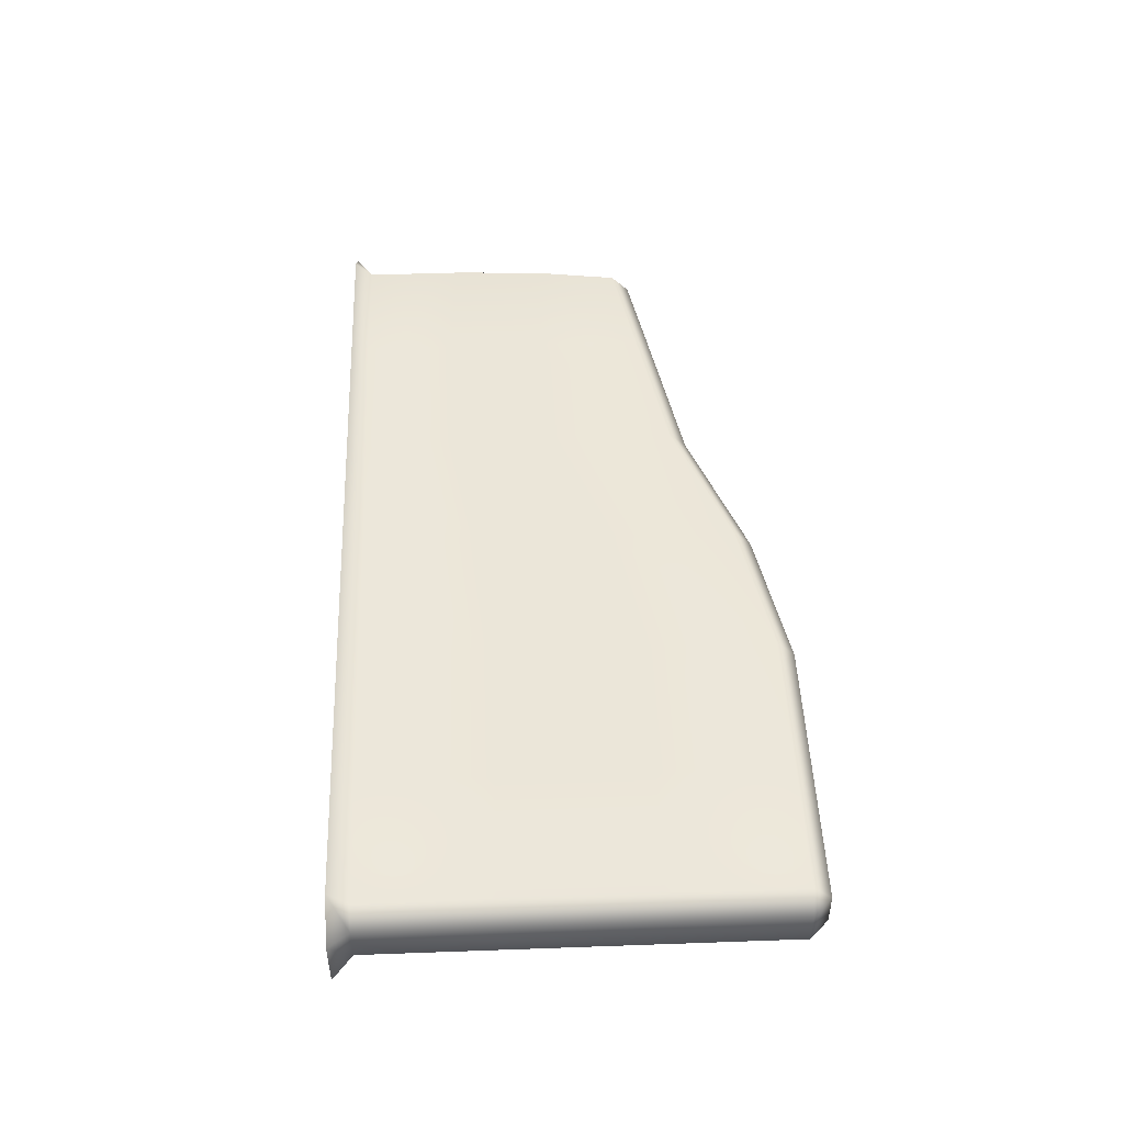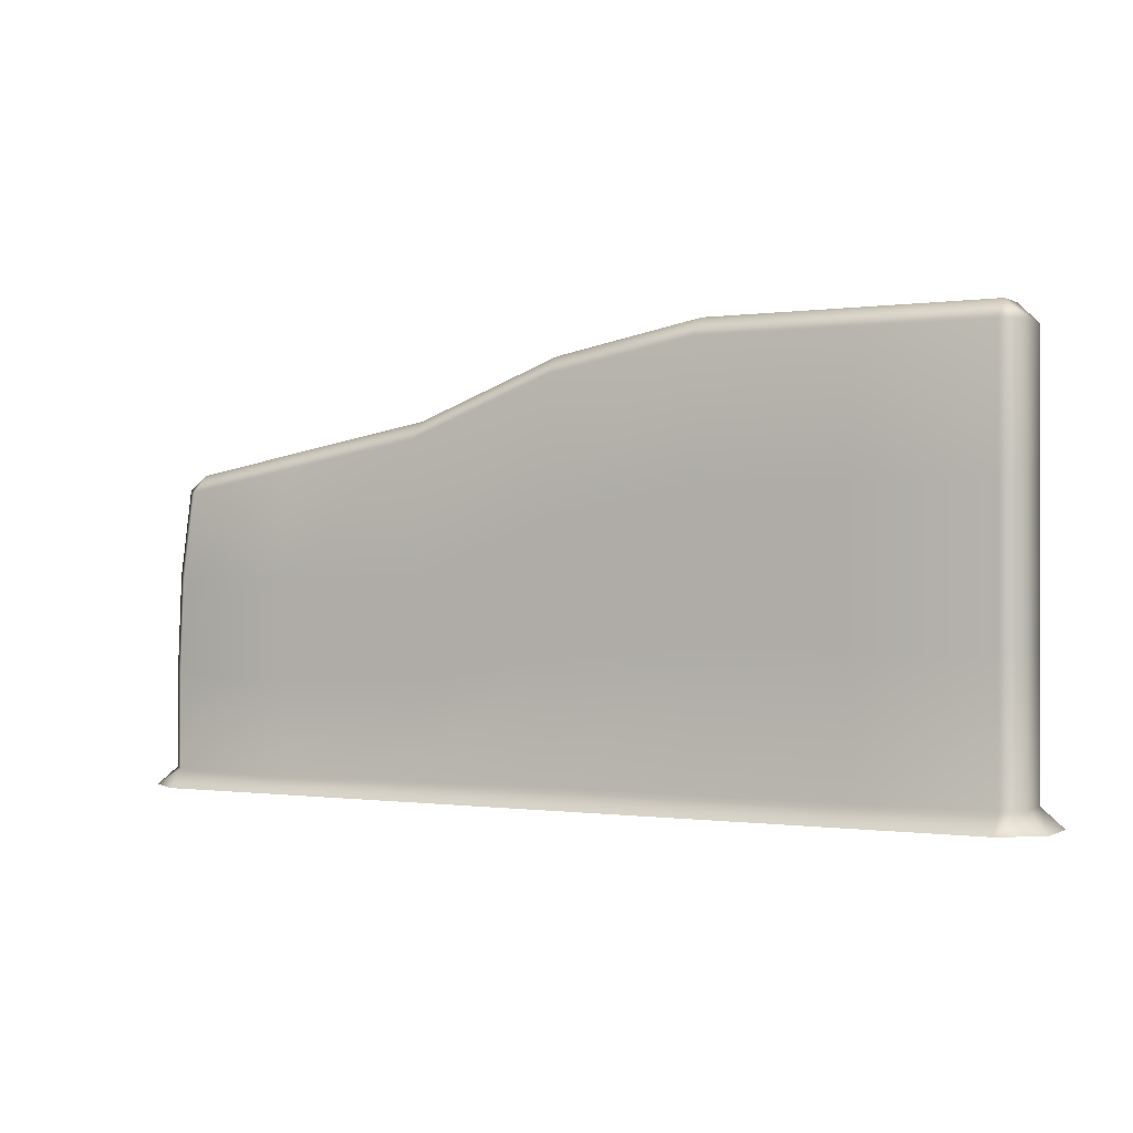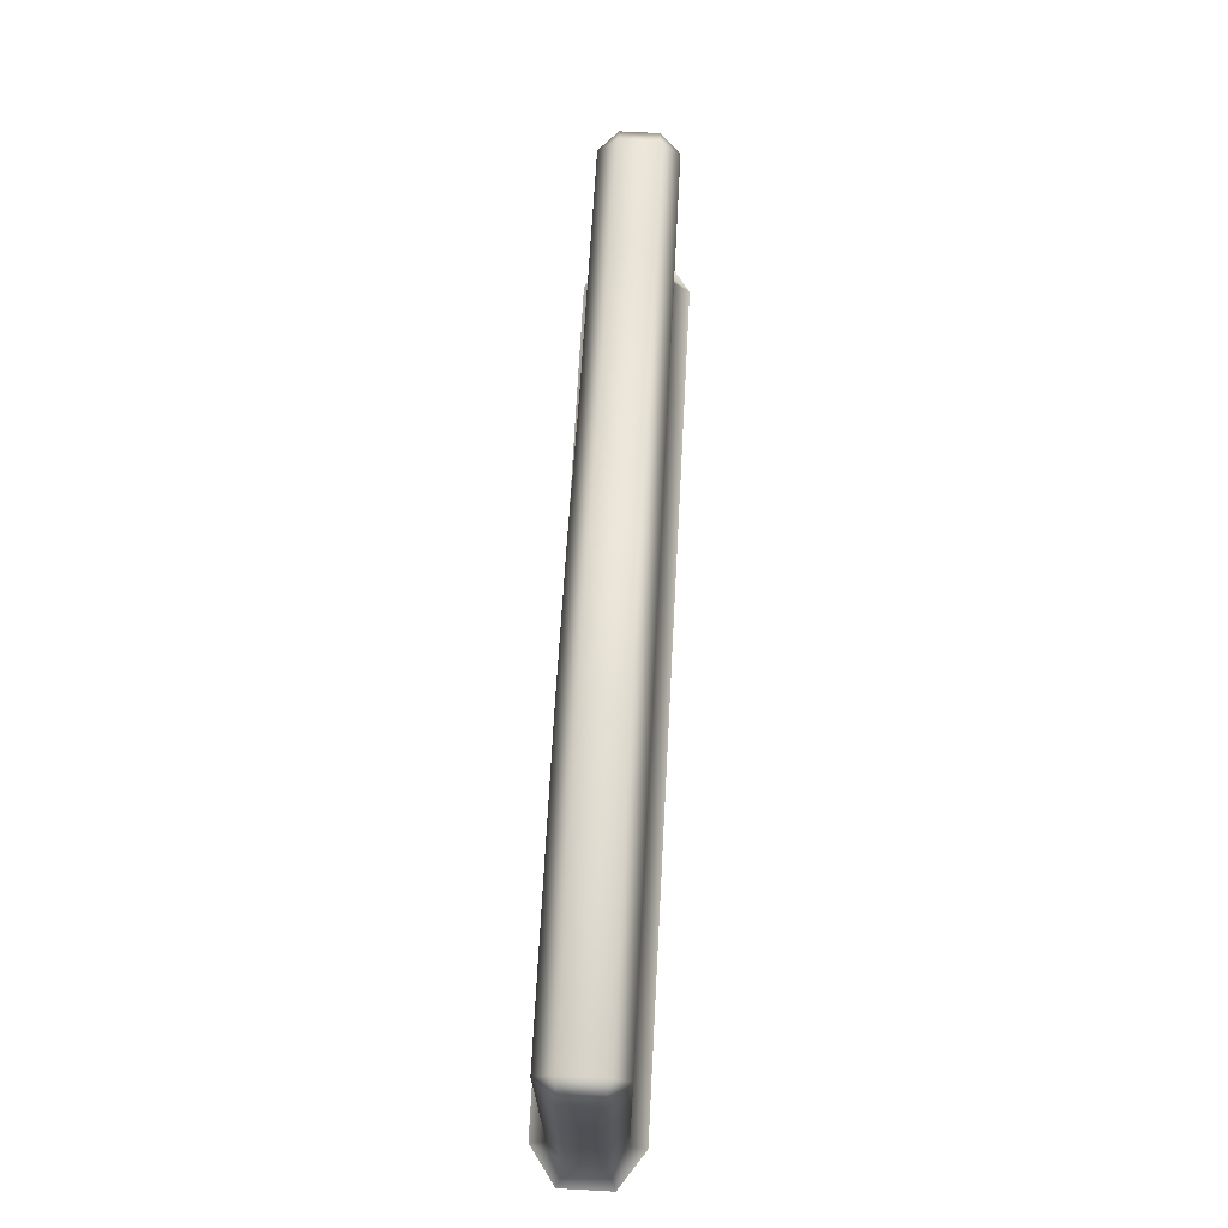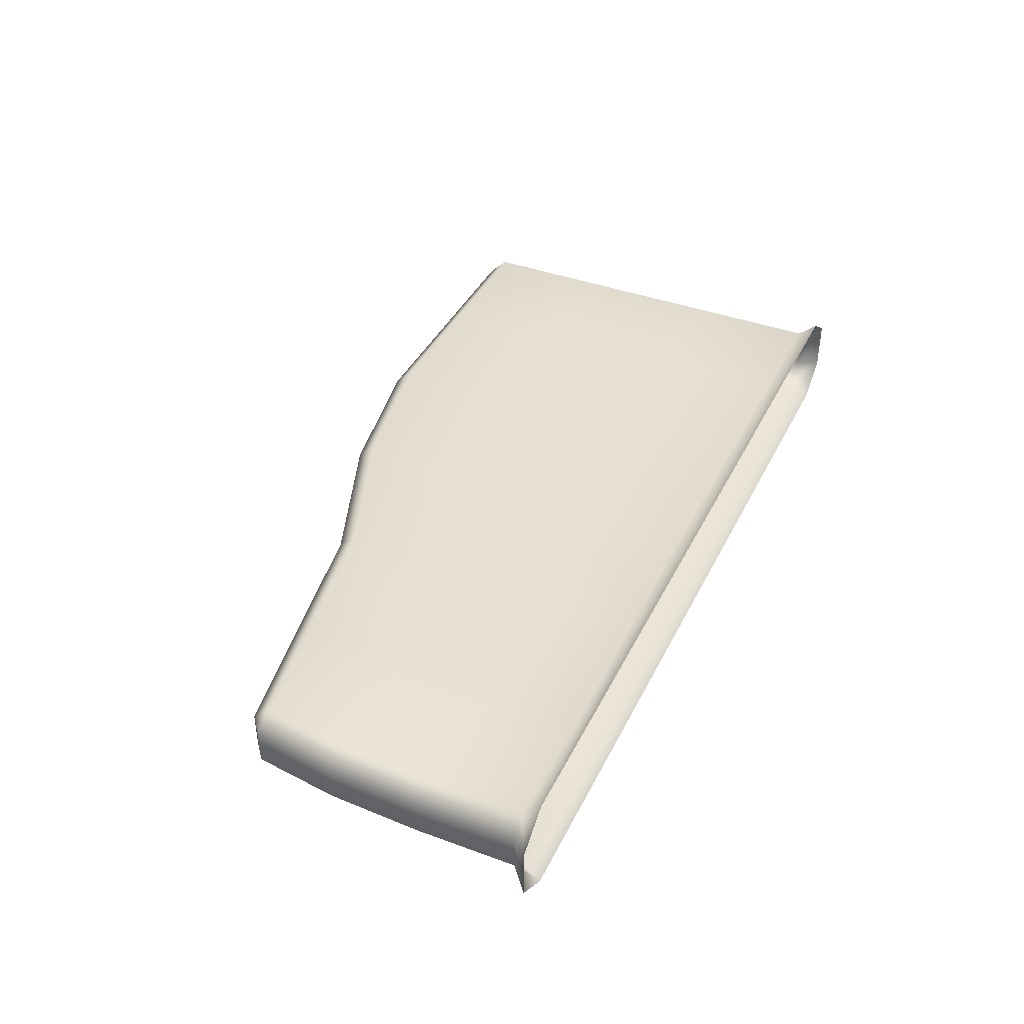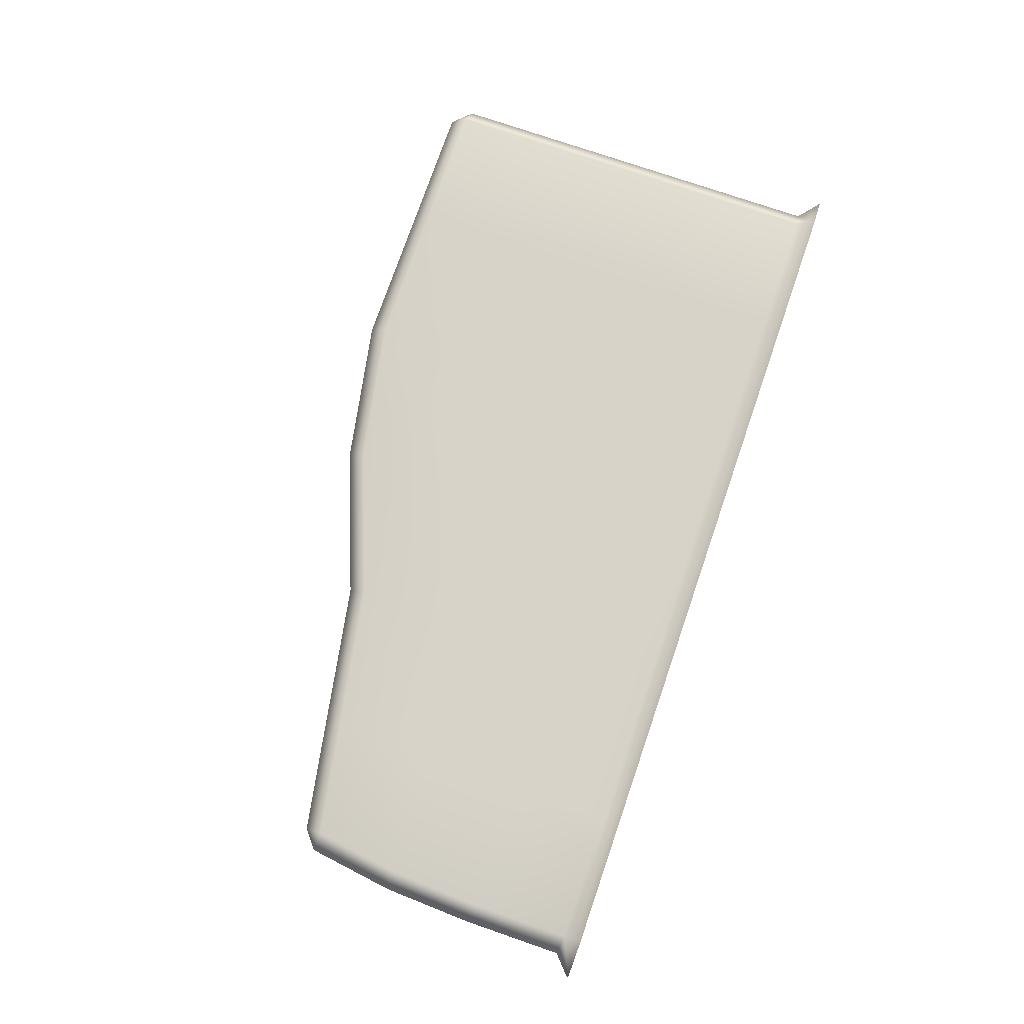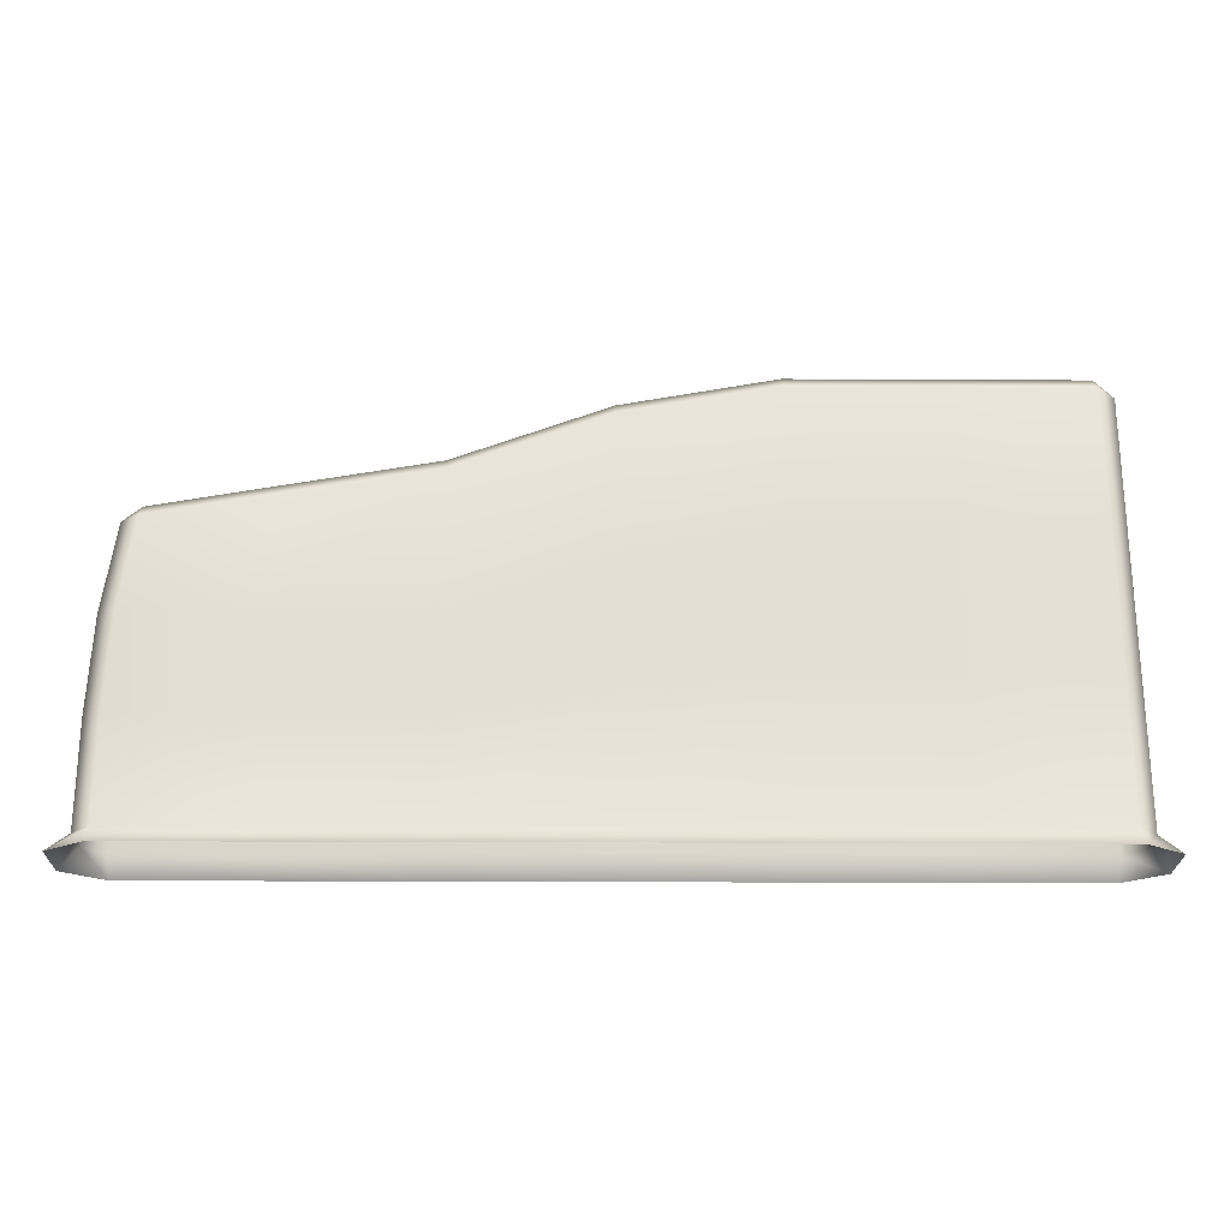
<metadata>
{"format":"obj","ext":"obj","renderer":"f3d","projection":"perspective","resolution":1024,"background":"white","views":[{"elev":48.0,"azim":87.7,"up":"+Z"},{"elev":-0.3,"azim":28.8,"up":"+Y"},{"elev":70.8,"azim":93.1,"up":"+Y"},{"elev":40.1,"azim":-65.6,"up":"+Z"},{"elev":75.8,"azim":-71.0,"up":"+Z"},{"elev":-23.6,"azim":-0.5,"up":"+Y"}]}
</metadata>
<code>
g ruinWall02_LOD1
v -5.525 4.256 0.25
v -4.01 4.277 0.5
v -5.525 4.012 0.5
v -4.01 4.526 0.25
v -2 4.63 0.5
v -4.01 4.526 -0.25
v -5.525 4.256 -0.25
v -5.525 4.012 -0.5
v -4.01 4.277 -0.5
v -2 4.88 -0.25
v -2 4.63 -0.5
v -2 4.88 0.25
v -0 5.377 0.5
v -0 5.628 -0.25
v -0 5.377 -0.5
v -0 5.628 0.25
v 2 5.75 0.5
v 2 6 -0.25
v 2 5.75 -0.5
v 2 6 0.25
v 4 5.75 0.5
v 4 6 -0.25
v 4 5.75 -0.5
v 4 6 0.25
v 5.75 5.75 0.5
v 5.75 6 0.25
v 5.75 6 -0.25
v 5.75 5.75 -0.5
v -6 0.2477 0.25
v -5.75 1.589 0.5
v -5.75 0.2446 0.5
v -6 1.629 0.25
v -5.693 2.835 0.5
v -5.943 2.885 0.25
v -5.525 4.012 0.5
v -6 1.629 -0.25
v -5.775 4.053 0.25
v -5.525 4.256 0.25
v -5.525 4.256 -0.25
v -5.943 2.885 -0.25
v -5.775 4.053 -0.25
v -5.525 4.012 -0.5
v -5.693 2.835 -0.5
v -5.75 1.589 -0.5
v -5.75 0.2446 -0.5
v -6 0.2477 -0.25
v -6.264 0 -0.3616
v -6.264 0 0.3616
v 5.75 2 -0.5
v 5.75 0.2611 -0.5
v 6 0.2611 -0.25
v 6 2 -0.25
v 5.75 4 -0.5
v 6 4 -0.25
v 5.75 5.75 -0.5
v 6 2 0.25
v 6 5.75 -0.25
v 5.75 6 -0.25
v 5.75 6 0.25
v 6 4 0.25
v 6 5.75 0.25
v 5.75 5.75 0.5
v 5.75 4 0.5
v 5.75 2 0.5
v 5.75 0.2611 0.5
v 6 0.2611 0.25
v 6.264 0 0.3616
v 6.264 0 -0.3616
v -5.693 2.835 0.5
v -5.525 4.012 0.5
v -4.01 4.277 0.5
v -4 2.835 0.5
v -2 4.63 0.5
v -5.75 1.589 0.5
v -2 2.88 0.5
v -0 5.377 0.5
v -4 1.444 0.5
v -0 3.628 0.5
v 2 5.75 0.5
v -4 0.2147 0.5
v -5.75 0.2446 0.5
v -2 1.479 0.5
v 2 4 0.5
v 4 5.75 0.5
v -0 1.814 0.5
v 4 4 0.5
v 5.75 5.75 0.5
v 5.75 4 0.5
v 2 2 0.5
v 4 2 0.5
v 5.75 2 0.5
v -2 0.2441 0.5
v -0 0.2611 0.5
v 2 0.2611 0.5
v 4 0.2611 0.5
v 5.75 0.2611 0.5
v -4 0 0.7231
v -2 0 0.7231
v -5.75 0 0.7231
v -0 0 0.7231
v -6.264 0 0.3616
v -6 0.2477 0.25
v 2 0 0.7231
v 4 0 0.7231
v 5.75 0 0.7231
v 6 0.2611 0.25
v 6.264 0 0.3616
v 4 5.75 -0.5
v 5.75 4 -0.5
v 5.75 5.75 -0.5
v 4 4 -0.5
v 2 5.75 -0.5
v 5.75 2 -0.5
v 2 4 -0.5
v -0 5.377 -0.5
v 4 2 -0.5
v 5.75 0.2611 -0.5
v -0 3.628 -0.5
v -2 4.63 -0.5
v 2 2 -0.5
v -2 2.88 -0.5
v -4.01 4.277 -0.5
v 4 0.2611 -0.5
v -0 1.814 -0.5
v -4 2.835 -0.5
v -5.525 4.012 -0.5
v -5.693 2.835 -0.5
v -2 1.479 -0.5
v -4 1.444 -0.5
v -5.75 1.589 -0.5
v 2 0.2611 -0.5
v -0 0.2611 -0.5
v -4 0.2147 -0.5
v -5.75 0.2446 -0.5
v -2 0.2441 -0.5
v 4 0 -0.7231
v 2 0 -0.7231
v 5.75 0 -0.7231
v -0 0 -0.7231
v 6.264 0 -0.3616
v 6 0.2611 -0.25
v -2 0 -0.7231
v -4 0 -0.7231
v -5.75 0 -0.7231
v -6 0.2477 -0.25
v -6.264 0 -0.3616
g ruinWall02_LOD1_0
f 3 2 1
f 2 4 1
f 2 5 4
f 4 6 1
f 6 7 1
f 7 6 8
f 6 9 8
f 6 10 9
f 10 6 4
f 10 11 9
f 5 12 4
f 12 10 4
f 5 13 12
f 10 14 11
f 14 10 12
f 14 15 11
f 13 16 12
f 16 14 12
f 13 17 16
f 14 18 15
f 18 14 16
f 18 19 15
f 17 20 16
f 20 18 16
f 17 21 20
f 18 22 19
f 22 18 20
f 22 23 19
f 21 24 20
f 24 22 20
f 21 25 24
f 25 26 24
f 26 27 24
f 27 22 24
f 22 27 23
f 27 28 23
f 31 30 29
f 30 32 29
f 30 33 32
f 33 34 32
f 34 33 35
f 29 32 36
f 32 34 36
f 37 34 35
f 35 38 37
f 38 39 37
f 34 37 40
f 34 40 36
f 39 41 37
f 37 41 40
f 39 42 41
f 42 43 41
f 43 40 41
f 43 44 40
f 44 36 40
f 44 45 36
f 45 46 36
f 46 29 36
f 46 47 29
f 47 48 29
f 51 50 49
f 52 51 49
f 52 49 53
f 54 52 53
f 54 53 55
f 51 52 56
f 52 54 56
f 57 54 55
f 58 57 55
f 57 58 59
f 54 57 60
f 54 60 56
f 61 57 59
f 57 61 60
f 62 61 59
f 62 63 61
f 63 60 61
f 60 63 64
f 56 60 64
f 56 64 65
f 66 56 65
f 66 51 56
f 66 67 51
f 67 68 51
f 71 70 69
f 72 71 69
f 73 71 72
f 72 69 74
f 75 73 72
f 76 73 75
f 77 72 74
f 75 72 77
f 78 76 75
f 79 76 78
f 80 77 74
f 81 80 74
f 82 75 77
f 78 75 82
f 82 77 80
f 83 79 78
f 84 79 83
f 85 78 82
f 83 78 85
f 86 84 83
f 87 84 86
f 88 87 86
f 86 83 89
f 89 83 85
f 88 86 90
f 90 86 89
f 91 88 90
f 85 82 92
f 92 82 80
f 89 85 93
f 93 85 92
f 90 89 94
f 94 89 93
f 91 90 95
f 95 90 94
f 96 91 95
f 92 80 97
f 98 92 97
f 93 92 98
f 99 97 80
f 100 93 98
f 94 93 100
f 81 99 80
f 99 81 101
f 81 102 101
f 103 94 100
f 95 94 103
f 104 95 103
f 96 95 104
f 105 96 104
f 106 96 105
f 107 106 105
f 110 109 108
f 109 111 108
f 108 111 112
f 109 113 111
f 111 114 112
f 112 114 115
f 113 116 111
f 111 116 114
f 113 117 116
f 114 118 115
f 115 118 119
f 116 120 114
f 114 120 118
f 118 121 119
f 119 121 122
f 117 123 116
f 116 123 120
f 120 124 118
f 118 124 121
f 121 125 122
f 122 125 126
f 125 127 126
f 121 128 125
f 124 128 121
f 125 129 127
f 128 129 125
f 129 130 127
f 120 131 124
f 123 131 120
f 124 132 128
f 131 132 124
f 129 133 130
f 133 134 130
f 128 135 129
f 132 135 128
f 135 133 129
f 123 136 131
f 136 137 131
f 131 137 132
f 138 136 123
f 137 139 132
f 132 139 135
f 117 138 123
f 140 138 117
f 141 140 117
f 139 142 135
f 135 142 133
f 142 143 133
f 133 143 134
f 143 144 134
f 134 144 145
f 144 146 145

</code>
